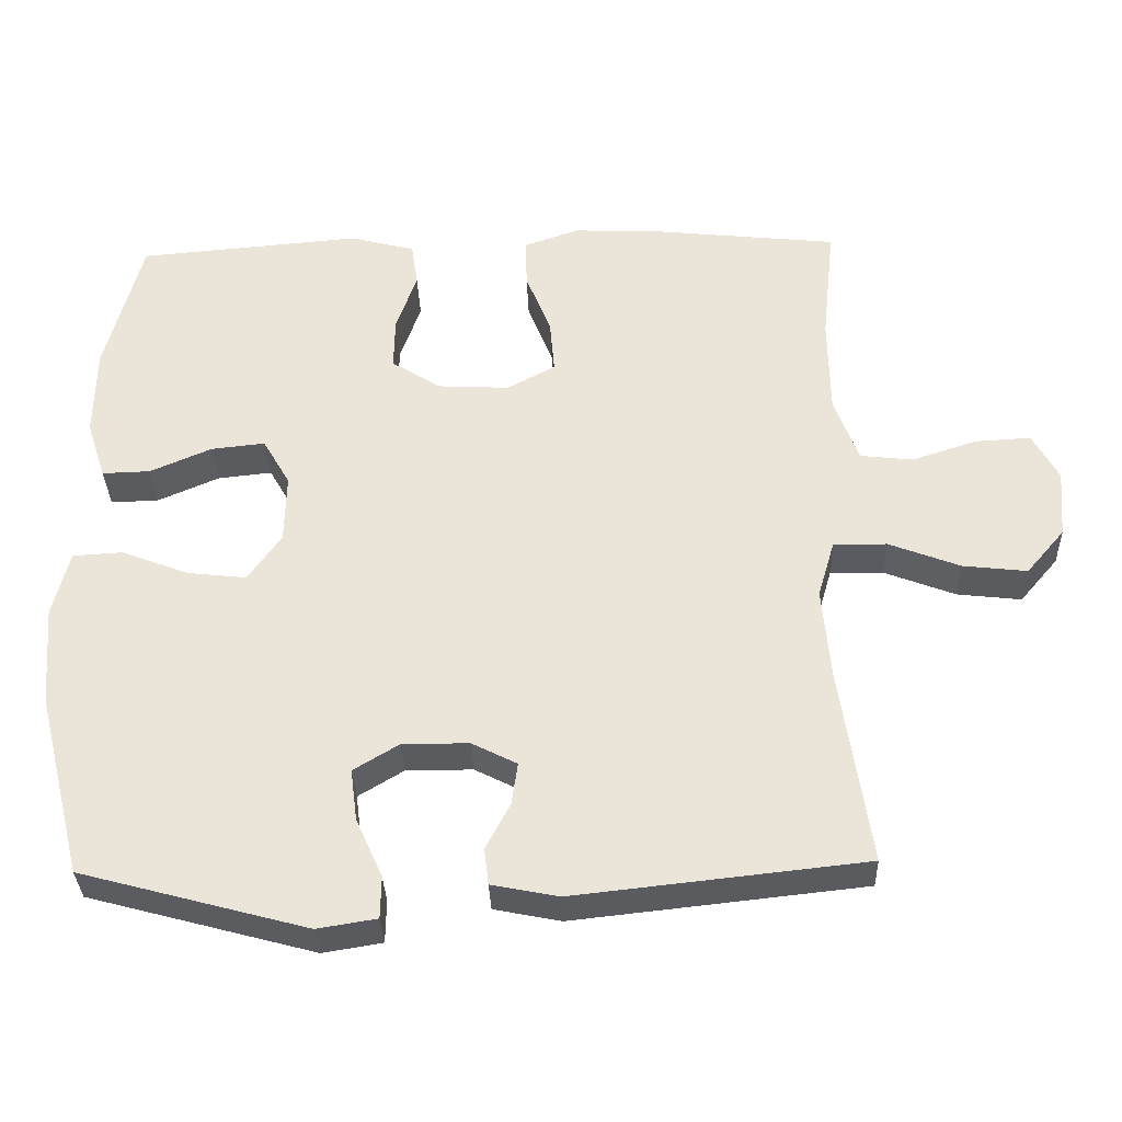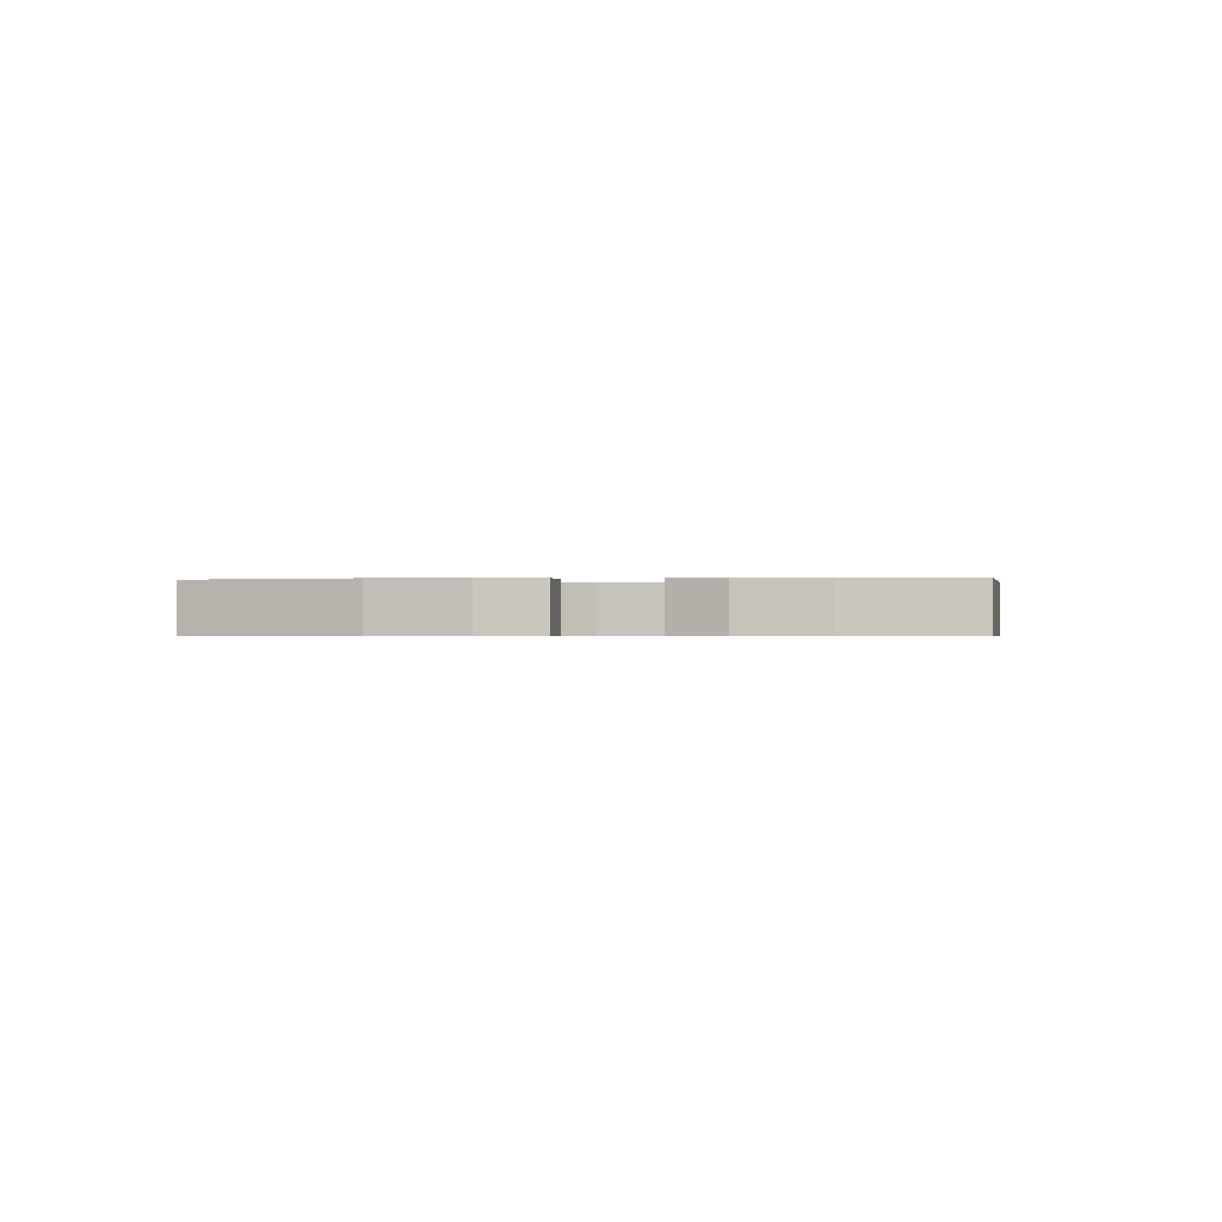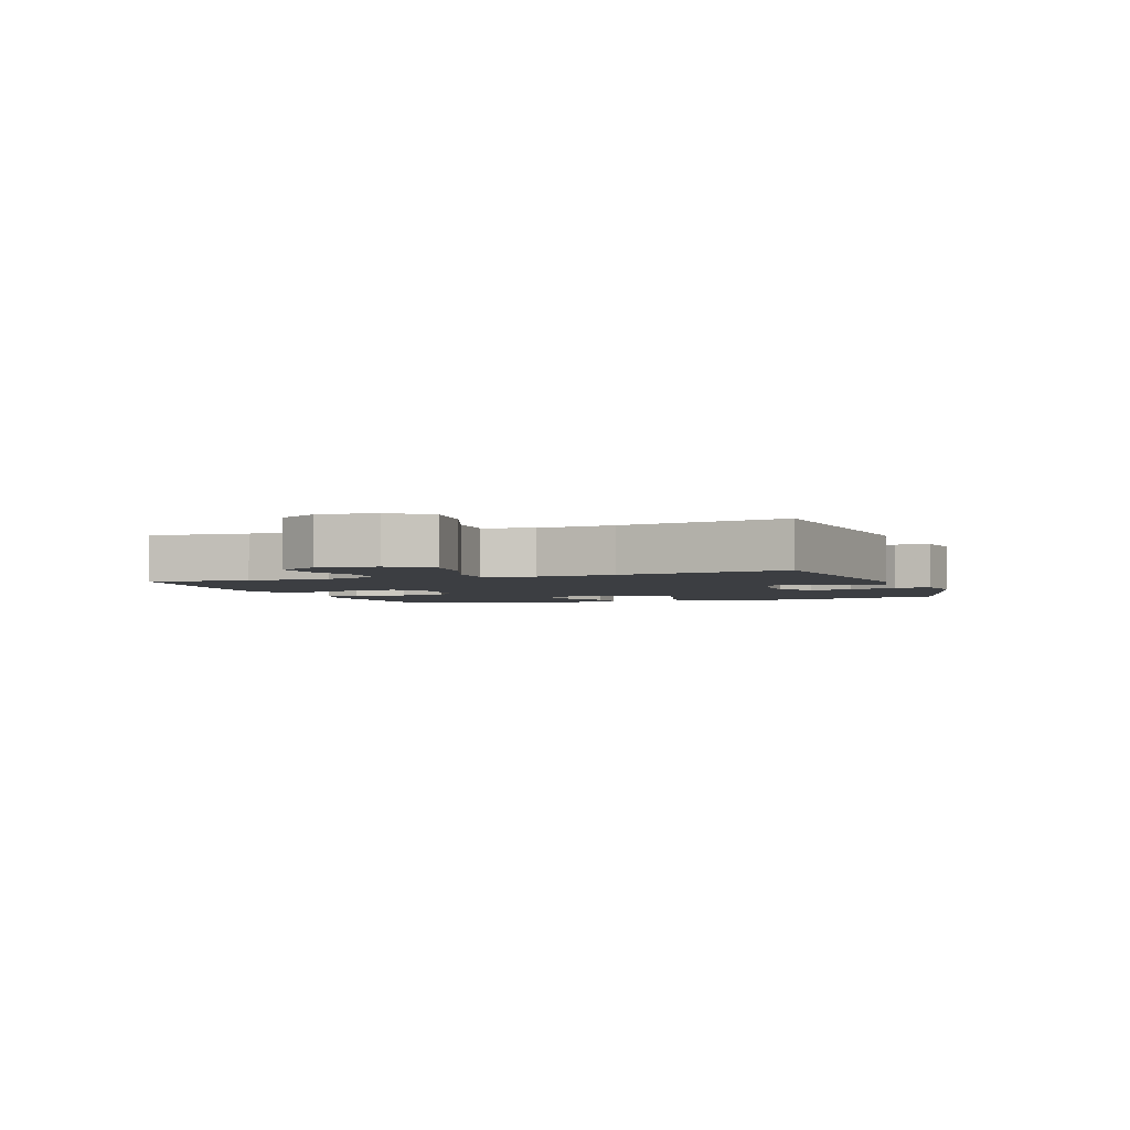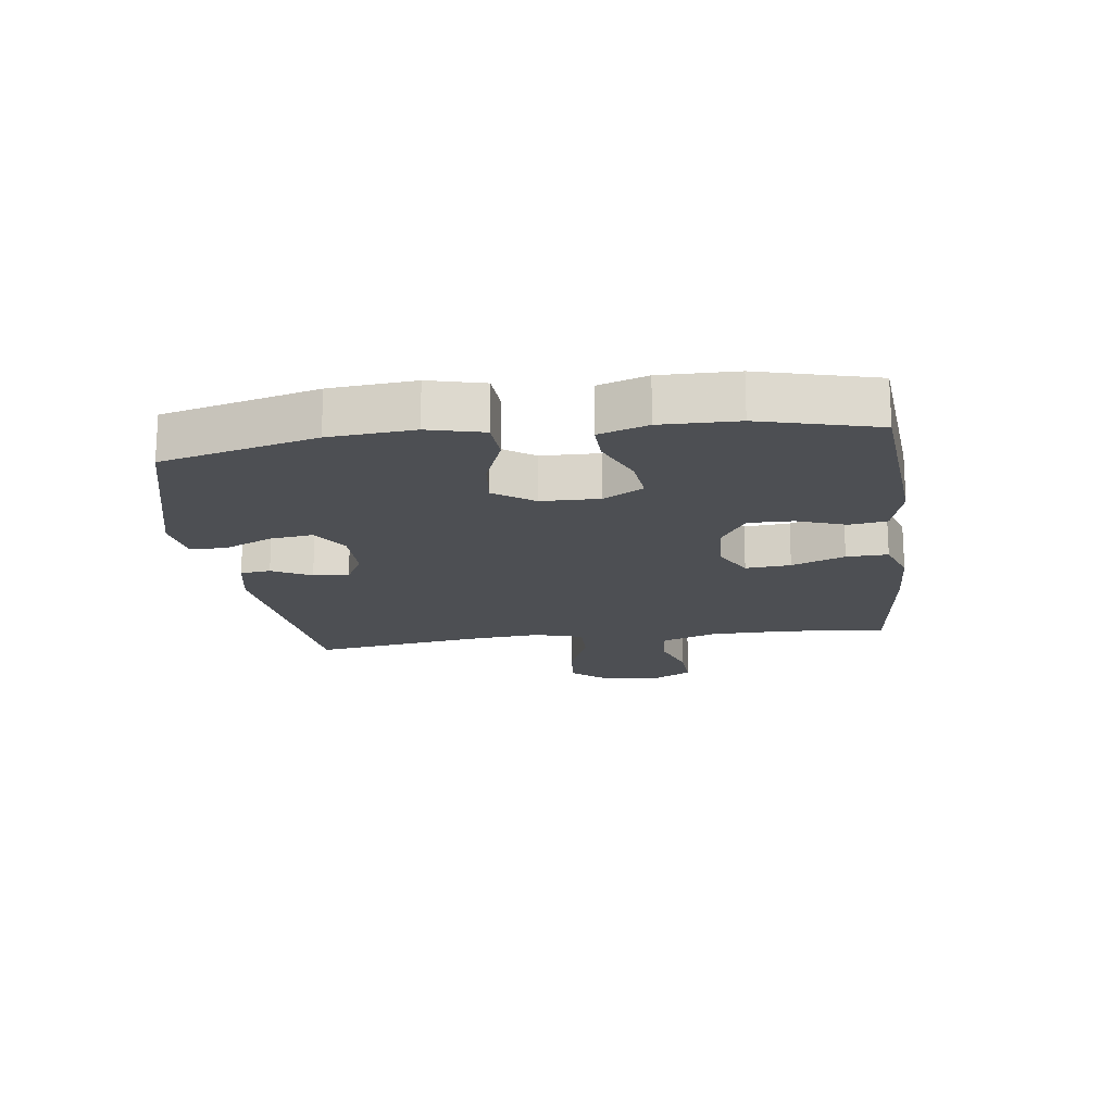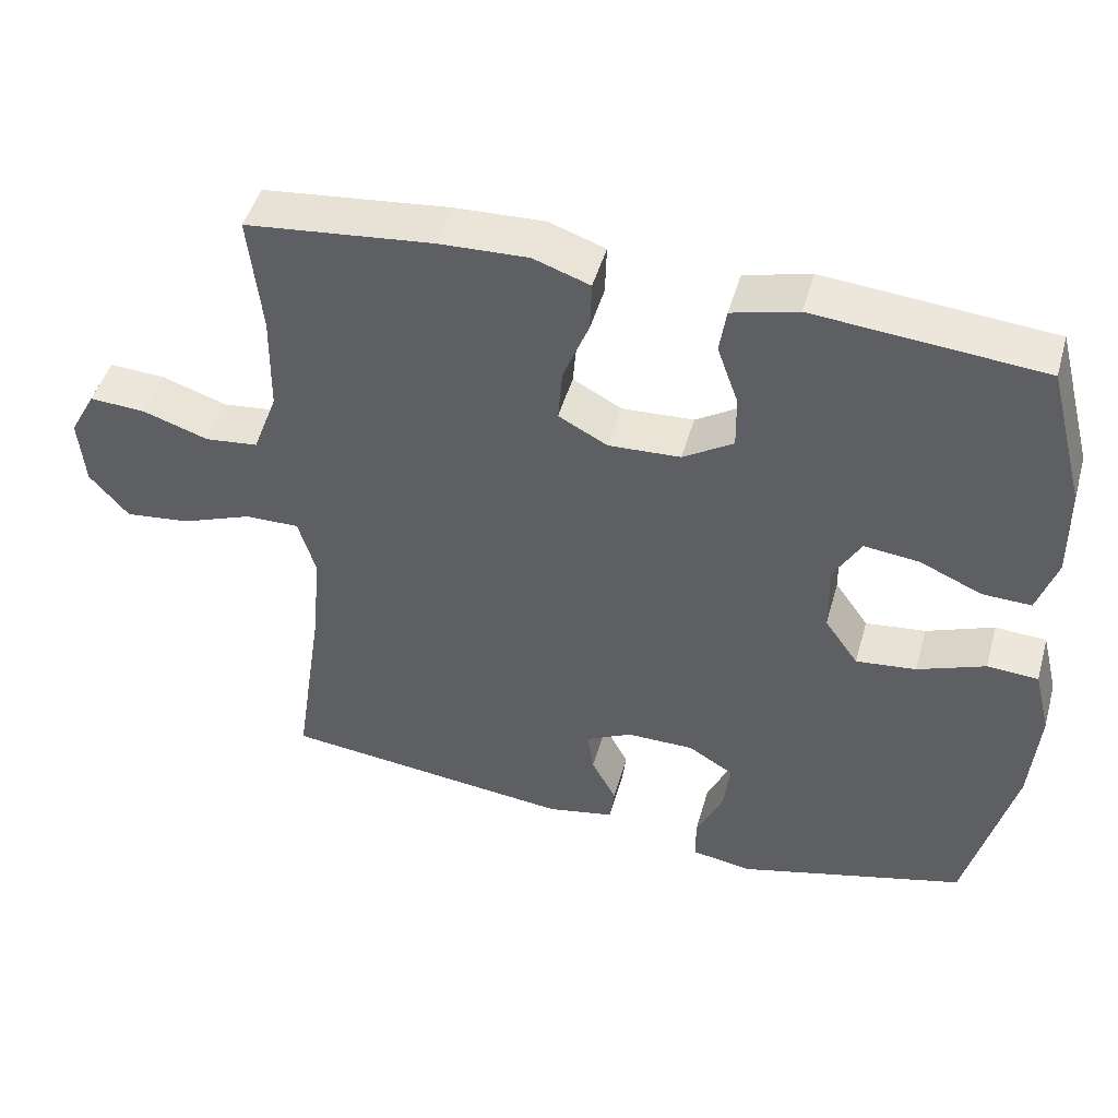
<metadata>
{"format":"obj","ext":"obj","renderer":"f3d","projection":"perspective","resolution":1024,"background":"white","views":[{"elev":-33.5,"azim":1.8,"up":"+Z"},{"elev":-0.4,"azim":-83.7,"up":"+Y"},{"elev":-3.0,"azim":110.2,"up":"+Y"},{"elev":-17.6,"azim":-82.4,"up":"+Y"},{"elev":47.3,"azim":-164.3,"up":"+Z"}]}
</metadata>
<code>
v 0.5 0.07 0.5
v 0.483 0.07 0.339
v 0.485 0.07 0.205
v 0.518 0.07 0.116
v 0.589 0.07 0.108
v 0.677 0.07 0.137
v 0.752 0.07 0.141
v 0.787 0.07 0.077
v 0.779 0.07 -0.016
v 0.727 0.07 -0.077
v 0.64 0.07 -0.067
v 0.544 0.07 -0.03
v 0.472 0.07 -0.029
v 0.449 0.07 -0.107
v 0.46 0.07 -0.231
v 0.5 0.07 -0.5
v 0.108 0.07 -0.543
v 0.018 0.07 -0.525
v 0.012 0.07 -0.476
v 0.045 0.07 -0.413
v 0.053 0.07 -0.356
v -0.008 0.07 -0.325
v -0.098 0.07 -0.325
v -0.159 0.07 -0.362
v -0.15 0.07 -0.432
v -0.114 0.07 -0.512
v -0.115 0.07 -0.569
v -0.195 0.07 -0.582
v -0.5 0.07 -0.5
v -0.563 0.07 -0.251
v -0.574 0.07 -0.115
v -0.552 0.07 -0.026
v -0.484 0.07 -0.022
v -0.394 0.07 -0.057
v -0.314 0.07 -0.066
v -0.269 0.07 -0.002
v -0.267 0.07 0.092
v -0.304 0.07 0.156
v -0.377 0.07 0.148
v -0.46 0.07 0.112
v -0.525 0.07 0.11
v -0.551 0.07 0.189
v -0.549 0.07 0.312
v -0.5 0.07 0.5
v -0.198 0.07 0.526
v -0.11 0.07 0.503
v -0.101 0.07 0.443
v -0.129 0.07 0.364
v -0.13 0.07 0.292
v -0.063 0.07 0.25
v 0.033 0.07 0.245
v 0.098 0.07 0.28
v 0.092 0.07 0.353
v 0.058 0.07 0.439
v 0.056 0.07 0.506
v 0.131 0.07 0.532
v 0.25 0.07 0.527
v 0.5 0 0.5
v 0.483 0 0.339
v 0.485 0 0.205
v 0.518 0 0.116
v 0.589 0 0.108
v 0.677 0 0.137
v 0.752 0 0.141
v 0.787 0 0.077
v 0.779 0 -0.016
v 0.727 0 -0.077
v 0.64 0 -0.067
v 0.544 0 -0.03
v 0.472 0 -0.029
v 0.449 0 -0.107
v 0.46 0 -0.231
v 0.5 0 -0.5
v 0.108 0 -0.543
v 0.018 0 -0.525
v 0.012 0 -0.476
v 0.045 0 -0.413
v 0.053 0 -0.356
v -0.008 0 -0.325
v -0.098 0 -0.325
v -0.159 0 -0.362
v -0.15 0 -0.432
v -0.114 0 -0.512
v -0.115 0 -0.569
v -0.195 0 -0.582
v -0.5 0 -0.5
v -0.563 0 -0.251
v -0.574 0 -0.115
v -0.552 0 -0.026
v -0.484 0 -0.022
v -0.394 0 -0.057
v -0.314 0 -0.066
v -0.269 0 -0.002
v -0.267 0 0.092
v -0.304 0 0.156
v -0.377 0 0.148
v -0.46 0 0.112
v -0.525 0 0.11
v -0.551 0 0.189
v -0.549 0 0.312
v -0.5 0 0.5
v -0.198 0 0.526
v -0.11 0 0.503
v -0.101 0 0.443
v -0.129 0 0.364
v -0.13 0 0.292
v -0.063 0 0.25
v 0.033 0 0.245
v 0.098 0 0.28
v 0.092 0 0.353
v 0.058 0 0.439
v 0.056 0 0.506
v 0.131 0 0.532
v 0.25 0 0.527
f 56 57 1 2
f 53 54 55 56
f 52 53 56 2
f 51 52 2 3
f 50 51 3 4
f 45 46 47 48
f 45 48 49
f 44 45 49
f 43 44 49 50
f 39 40 41 42
f 38 39 42 43
f 31 32 33 34
f 31 34 35
f 30 31 35
f 29 30 35
f 28 29 35 36
f 25 26 27 28
f 24 25 28 36
f 17 18 19 20
f 15 16 17 20
f 14 15 20 21
f 13 14 21 22
f 9 10 11 12
f 9 12 13
f 8 9 13
f 5 6 7 8
f 4 5 8 13
f 38 43 50 4
f 23 24 36 37
f 13 22 23 37
f 4 13 37 38
f 59 58 114 113
f 113 112 111 110
f 59 113 110 109
f 60 59 109 108
f 61 60 108 107
f 105 104 103 102
f 106 105 102
f 106 102 101
f 107 106 101 100
f 99 98 97 96
f 100 99 96 95
f 91 90 89 88
f 92 91 88
f 92 88 87
f 92 87 86
f 93 92 86 85
f 85 84 83 82
f 93 85 82 81
f 77 76 75 74
f 77 74 73 72
f 78 77 72 71
f 79 78 71 70
f 69 68 67 66
f 70 69 66
f 70 66 65
f 65 64 63 62
f 70 65 62 61
f 61 107 100 95
f 94 93 81 80
f 94 80 79 70
f 95 94 70 61
f 1 58 59 2
f 2 59 60 3
f 3 60 61 4
f 4 61 62 5
f 5 62 63 6
f 6 63 64 7
f 7 64 65 8
f 8 65 66 9
f 9 66 67 10
f 10 67 68 11
f 11 68 69 12
f 12 69 70 13
f 13 70 71 14
f 14 71 72 15
f 15 72 73 16
f 16 73 74 17
f 17 74 75 18
f 18 75 76 19
f 19 76 77 20
f 20 77 78 21
f 21 78 79 22
f 22 79 80 23
f 23 80 81 24
f 24 81 82 25
f 25 82 83 26
f 26 83 84 27
f 27 84 85 28
f 28 85 86 29
f 29 86 87 30
f 30 87 88 31
f 31 88 89 32
f 32 89 90 33
f 33 90 91 34
f 34 91 92 35
f 35 92 93 36
f 36 93 94 37
f 37 94 95 38
f 38 95 96 39
f 39 96 97 40
f 40 97 98 41
f 41 98 99 42
f 42 99 100 43
f 43 100 101 44
f 44 101 102 45
f 45 102 103 46
f 46 103 104 47
f 47 104 105 48
f 48 105 106 49
f 49 106 107 50
f 50 107 108 51
f 51 108 109 52
f 52 109 110 53
f 53 110 111 54
f 54 111 112 55
f 55 112 113 56
f 56 113 114 57
f 57 114 58 1

</code>
